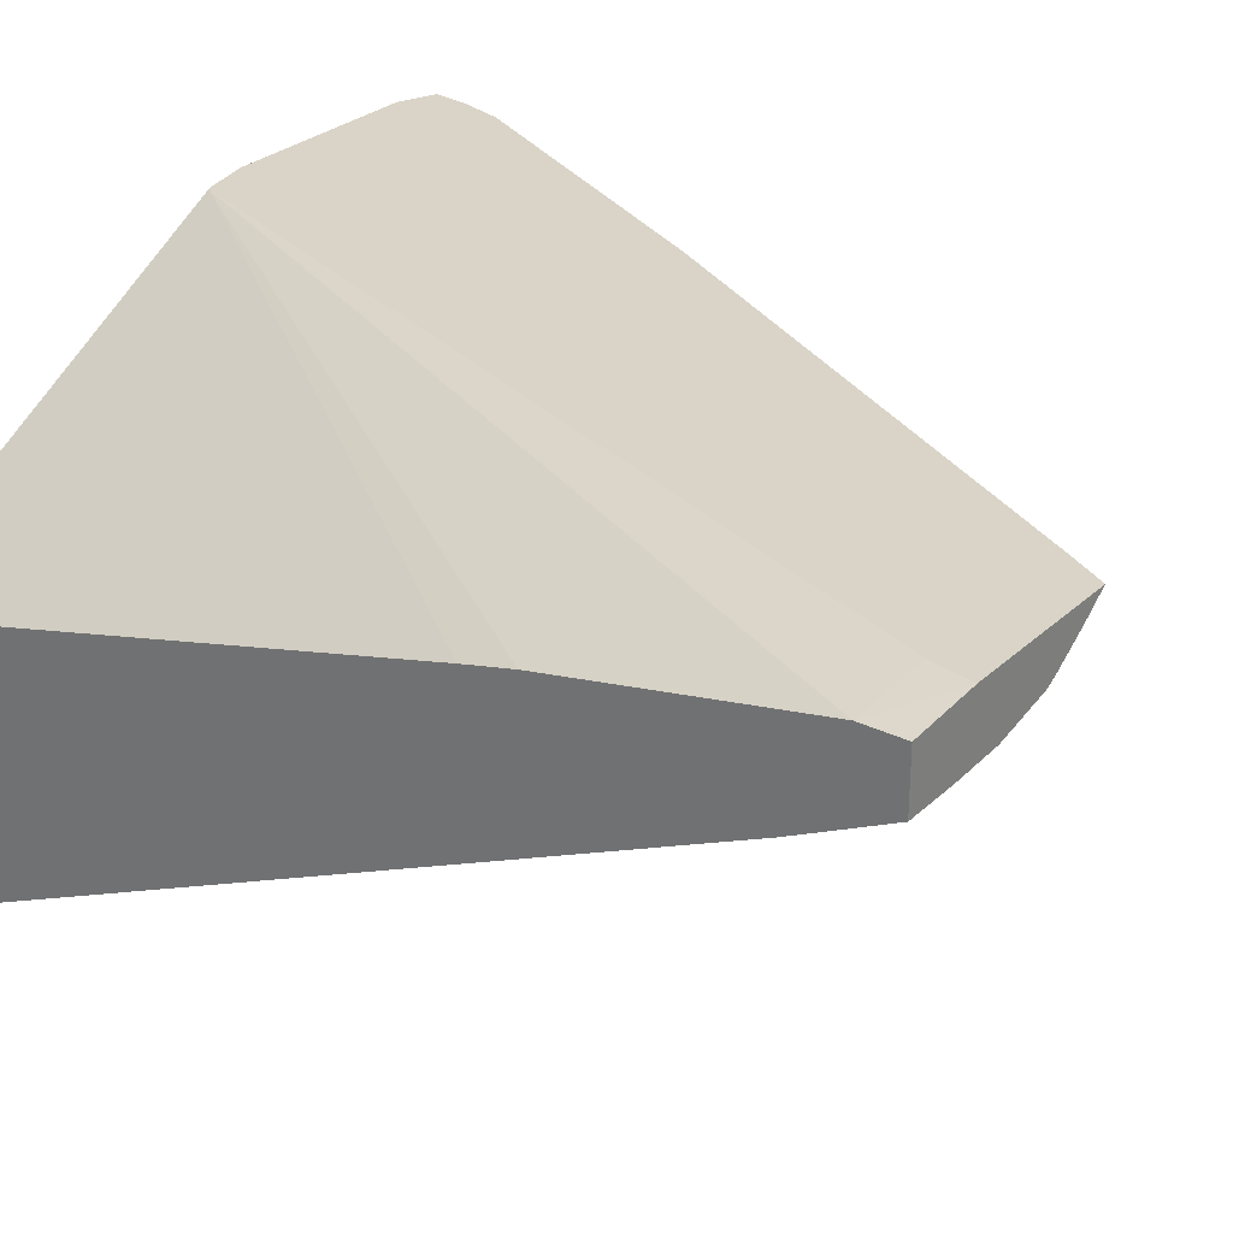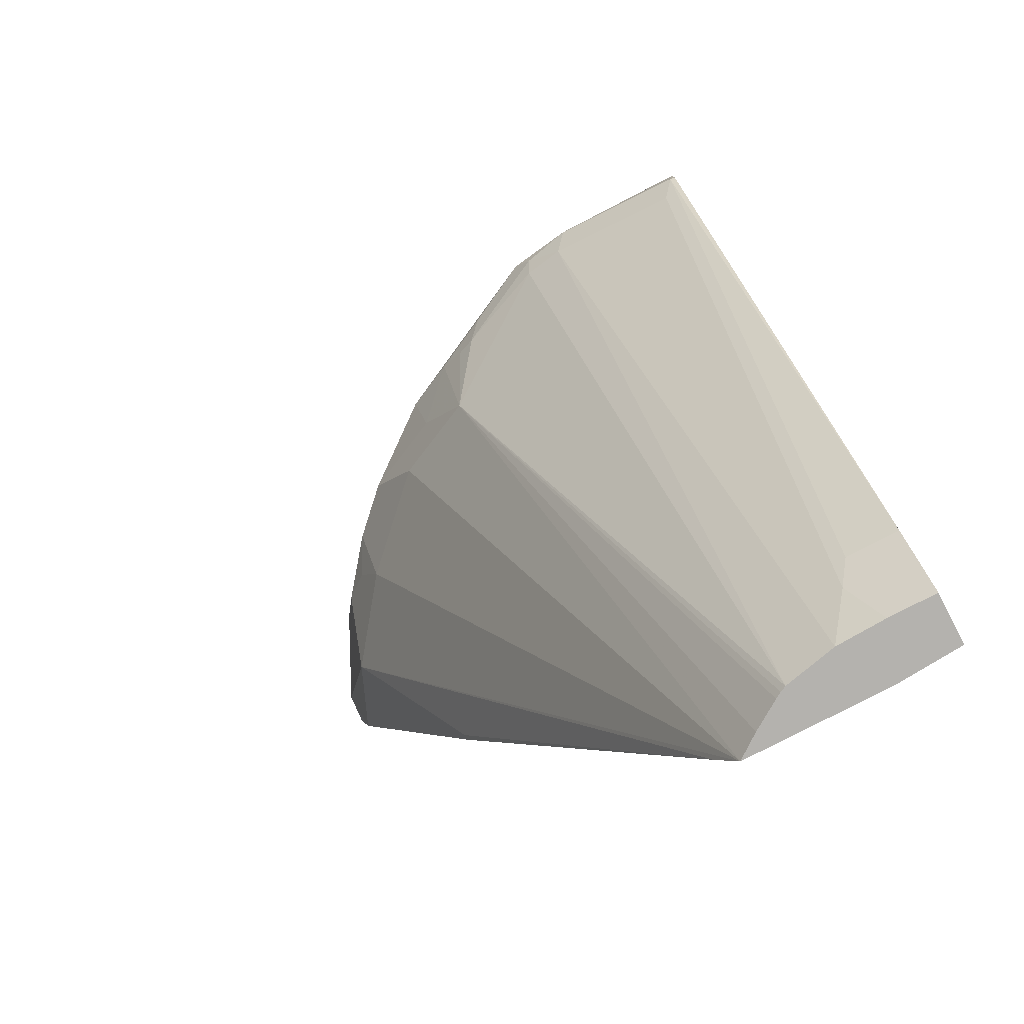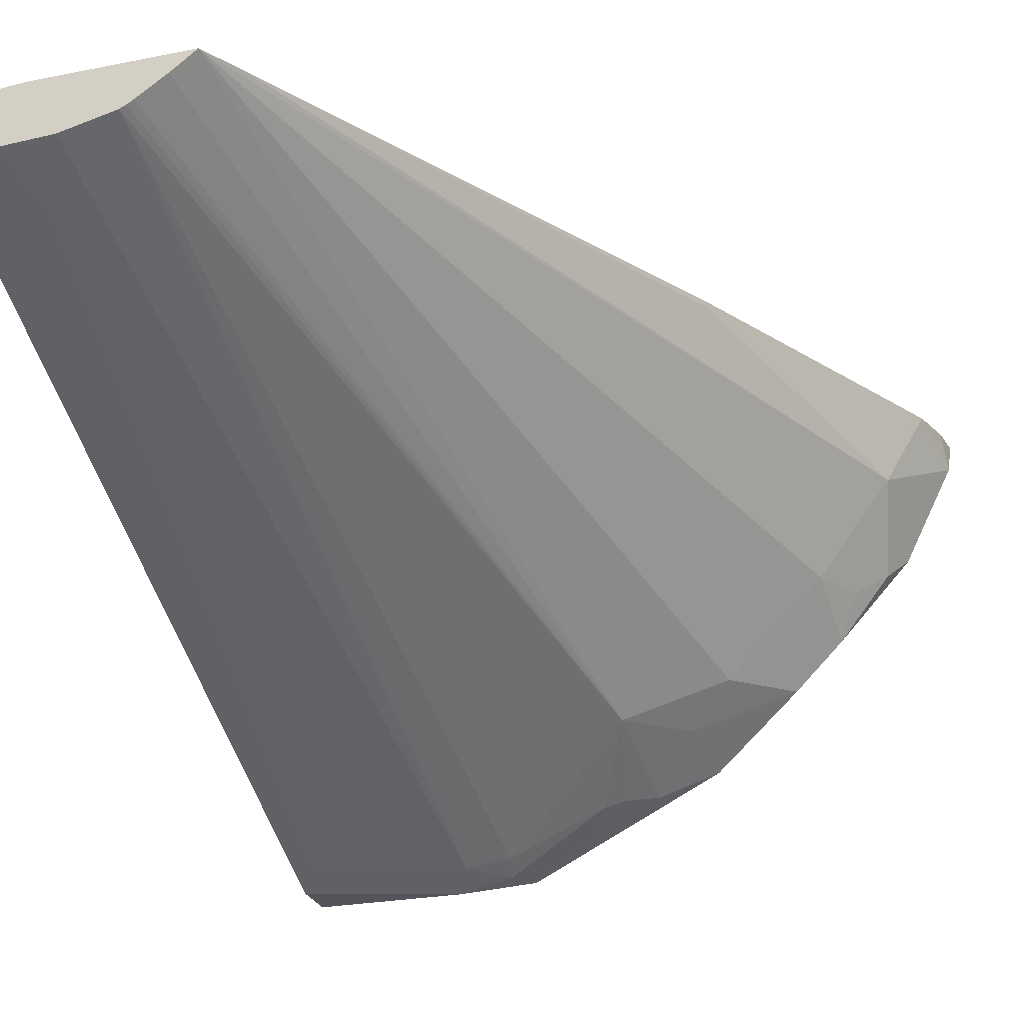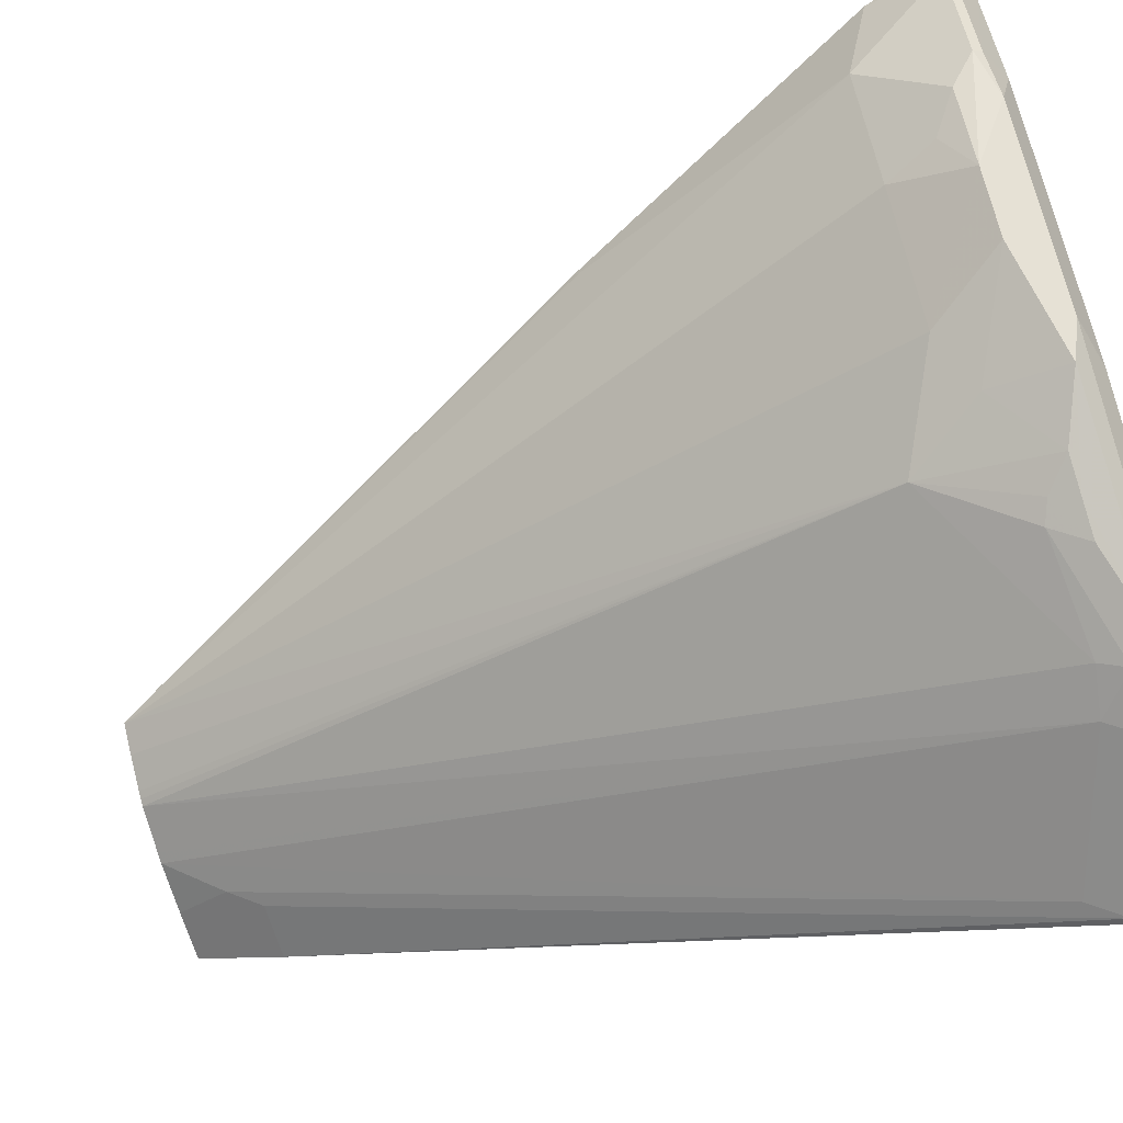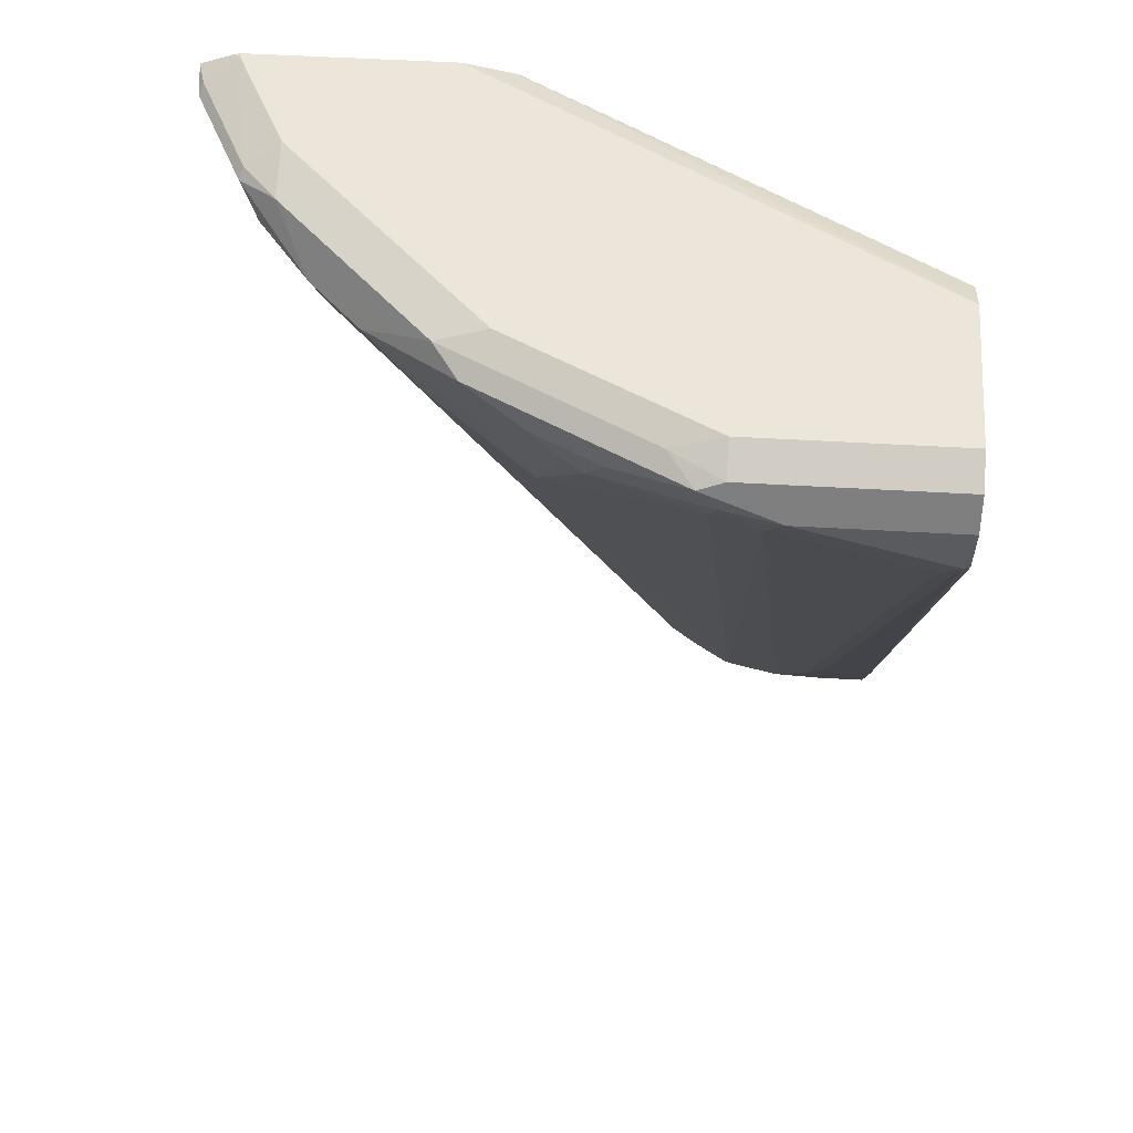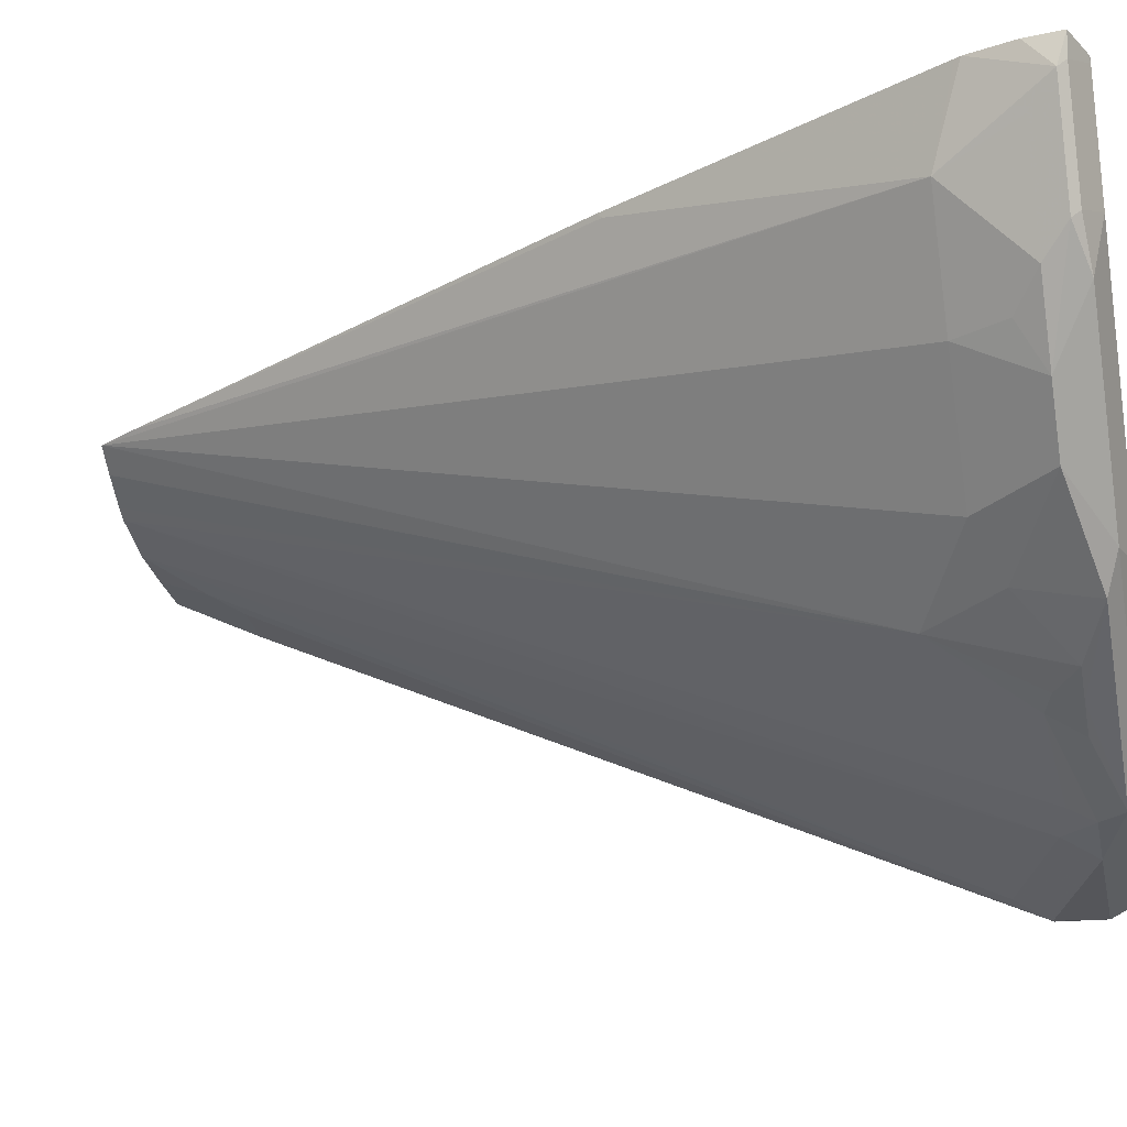
<metadata>
{"format":"obj","ext":"obj","renderer":"f3d","projection":"perspective","resolution":1024,"background":"white","views":[{"elev":28.6,"azim":-53.5,"up":"+Z"},{"elev":-79.8,"azim":-152.7,"up":"+Y"},{"elev":-25.0,"azim":17.9,"up":"+Z"},{"elev":-69.1,"azim":107.1,"up":"+Z"},{"elev":56.5,"azim":-176.6,"up":"+Y"},{"elev":-25.9,"azim":102.1,"up":"+Z"}]}
</metadata>
<code>
v -0.002498 0.5514 -0.1439
v 0.01841 0.5514 -0.1439
v -0.002498 0.5514 -0.1217
v -0.002498 0.5857 -0.161
v 0.02029 0.5882 -0.1623
v 0.02705 0.5747 -0.1555
v 0.04012 0.5514 -0.1429
v 0.027 0.5514 -0.1195
v -0.002498 0.5679 -0.1217
v -0.002498 0.5882 -0.1623
v 1.499e-05 0.8924 -0.3042
v 0.006782 0.8789 -0.2975
v 0.04434 0.5514 -0.142
v 0.06763 0.8992 -0.2975
v 0.0906 0.5514 -0.1195
v 0.03012 0.5679 -0.1195
v -0.002498 0.6693 -0.142
v 0.1607 0.9277 -0.1195
v -0.002498 0.8929 -0.3037
v -0.002498 0.9127 -0.3042
v 0.06086 0.9127 -0.3042
v 0.06293 0.5514 -0.1378
v 0.08367 0.9127 -0.2991
v 0.08621 0.9025 -0.2941
v 0.1 0.5679 -0.1195
v 0.08331 0.5514 -0.1249
v 0.147 0.862 -0.2535
v 0.1876 0.8822 -0.2332
v 0.2281 0.8822 -0.1927
v 0.2586 0.8822 -0.1521
v -0.002498 0.6896 -0.147
v 0.1622 0.9284 -0.1195
v -0.002498 0.9262 -0.2096
v -0.002498 0.9262 -0.2975
v 0.08113 0.9262 -0.2975
v 0.09129 0.9228 -0.2991
v 0.06544 0.5514 -0.1366
v 0.1285 0.8992 -0.2772
v 0.2104 0.7707 -0.1217
v 0.2099 0.7685 -0.1195
v 0.08033 0.5514 -0.1271
v 0.1369 0.9025 -0.2738
v 0.1487 0.9127 -0.2704
v 0.169 0.8924 -0.2501
v 0.06809 0.5514 -0.135
v 0.2096 0.9127 -0.2299
v 0.2299 0.9127 -0.2096
v 0.2383 0.9025 -0.1927
v 0.251 0.9127 -0.1825
v 0.2713 0.9127 -0.142
v 0.2789 0.9228 -0.1318
v 0.2729 0.8946 -0.1195
v 0.2718 0.8924 -0.1195
v 0.2323 0.8134 -0.1195
v 0.211 0.7707 -0.1195
v -0.002498 0.933 -0.2231
v -0.002498 0.9305 -0.2181
v 0.1825 0.933 -0.1195
v -0.002498 0.933 -0.2839
v 0.08113 0.933 -0.2839
v 0.1014 0.9279 -0.2865
v 0.1352 0.9127 -0.2772
v 0.1217 0.9127 -0.2839
v 0.1724 0.9228 -0.2586
v 0.1825 0.9279 -0.2459
v 0.2028 0.9279 -0.2256
v 0.2434 0.9279 -0.1851
v 0.2586 0.9228 -0.1724
v 0.2569 0.9262 -0.169
v 0.2772 0.9262 -0.1285
v 0.2797 0.9268 -0.1195
v 0.278 0.9127 -0.1195
v 0.2637 0.933 -0.1195
v 0.1217 0.933 -0.2637
v 0.1622 0.933 -0.2434
v 0.2028 0.933 -0.2028
v 0.2434 0.933 -0.1623
v 0.2637 0.933 -0.1217
v 0.2661 0.9323 -0.1195
f 30 40 39
f 32 56 57
f 35 60 61
f 32 57 33
f 32 58 56
f 34 59 60
f 34 60 35
f 36 61 65
f 36 62 63
f 36 63 38
f 36 65 64
f 36 64 62
f 38 63 42
f 30 55 40
f 42 63 62
f 35 61 36
f 30 54 55
f 28 44 46
f 30 52 53
f 42 62 43
f 26 41 27
f 27 38 42
f 27 42 43
f 27 43 44
f 27 44 28
f 27 41 45
f 30 53 54
f 27 45 37
f 28 47 29
f 29 47 48
f 29 48 30
f 30 48 49
f 30 49 50
f 30 50 51
f 30 51 52
f 28 46 47
f 43 62 64
f 56 75 74
f 44 64 46
f 56 74 60
f 56 60 59
f 60 74 61
f 65 74 75
f 65 75 76
f 65 76 66
f 66 76 67
f 67 76 77
f 67 77 69
f 67 69 68
f 69 77 78
f 69 78 70
f 70 78 71
f 71 78 79
f 73 79 78
f 25 30 39
f 56 76 75
f 56 77 76
f 56 78 77
f 46 64 65
f 46 65 47
f 47 65 66
f 47 66 67
f 47 67 68
f 47 68 49
f 47 49 48
f 43 64 44
f 49 68 51
f 51 68 69
f 51 69 70
f 51 70 71
f 51 71 72
f 51 72 52
f 56 58 73
f 56 73 78
f 49 51 50
f 25 39 40
f 61 74 65
f 23 38 24
f 1 19 10
f 1 10 4
f 1 4 2
f 2 4 5
f 2 5 6
f 2 6 7
f 3 8 9
f 4 10 5
f 5 10 11
f 5 11 12
f 5 12 6
f 6 12 7
f 7 12 14
f 7 14 13
f 8 15 25
f 1 20 19
f 1 34 20
f 1 59 34
f 1 56 59
f 1 2 7
f 1 7 13
f 1 13 22
f 1 22 37
f 1 37 45
f 1 45 41
f 1 41 26
f 8 25 40
f 1 26 15
f 1 8 3
f 1 3 9
f 1 9 17
f 1 17 31
f 1 31 33
f 24 38 27
f 1 57 56
f 1 15 8
f 8 40 55
f 1 33 57
f 8 54 53
f 14 24 22
f 15 26 27
f 15 27 28
f 15 28 29
f 15 29 30
f 15 30 25
f 17 18 31
f 14 23 24
f 18 33 31
f 20 35 21
f 21 35 36
f 21 36 23
f 22 24 27
f 22 27 37
f 23 36 38
f 8 55 54
f 20 34 35
f 14 21 23
f 18 32 33
f 11 14 12
f 8 53 52
f 13 14 22
f 8 52 72
f 8 72 71
f 8 71 79
f 8 79 73
f 8 58 32
f 8 32 18
f 8 18 16
f 8 73 58
f 8 16 9
f 11 21 14
f 11 19 20
f 10 19 11
f 11 20 21
f 9 18 17
f 9 16 18

</code>
